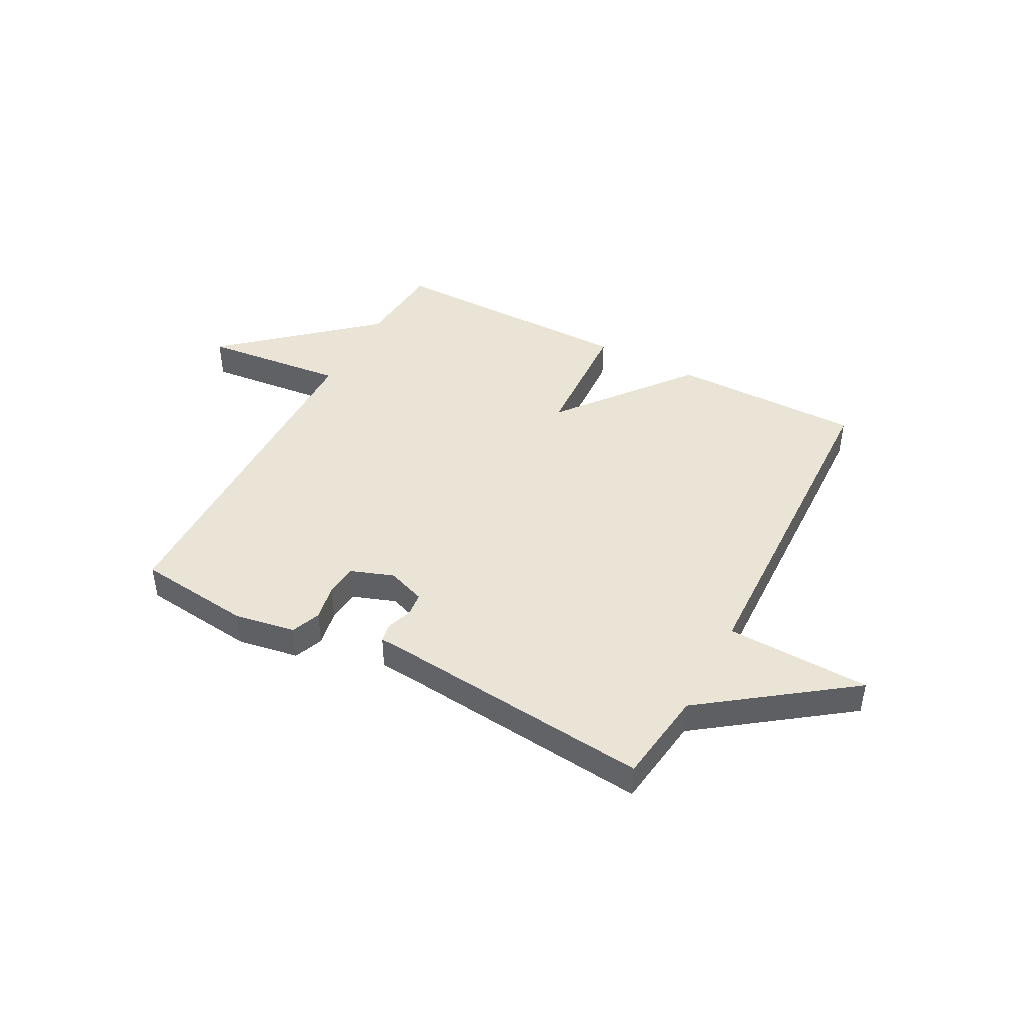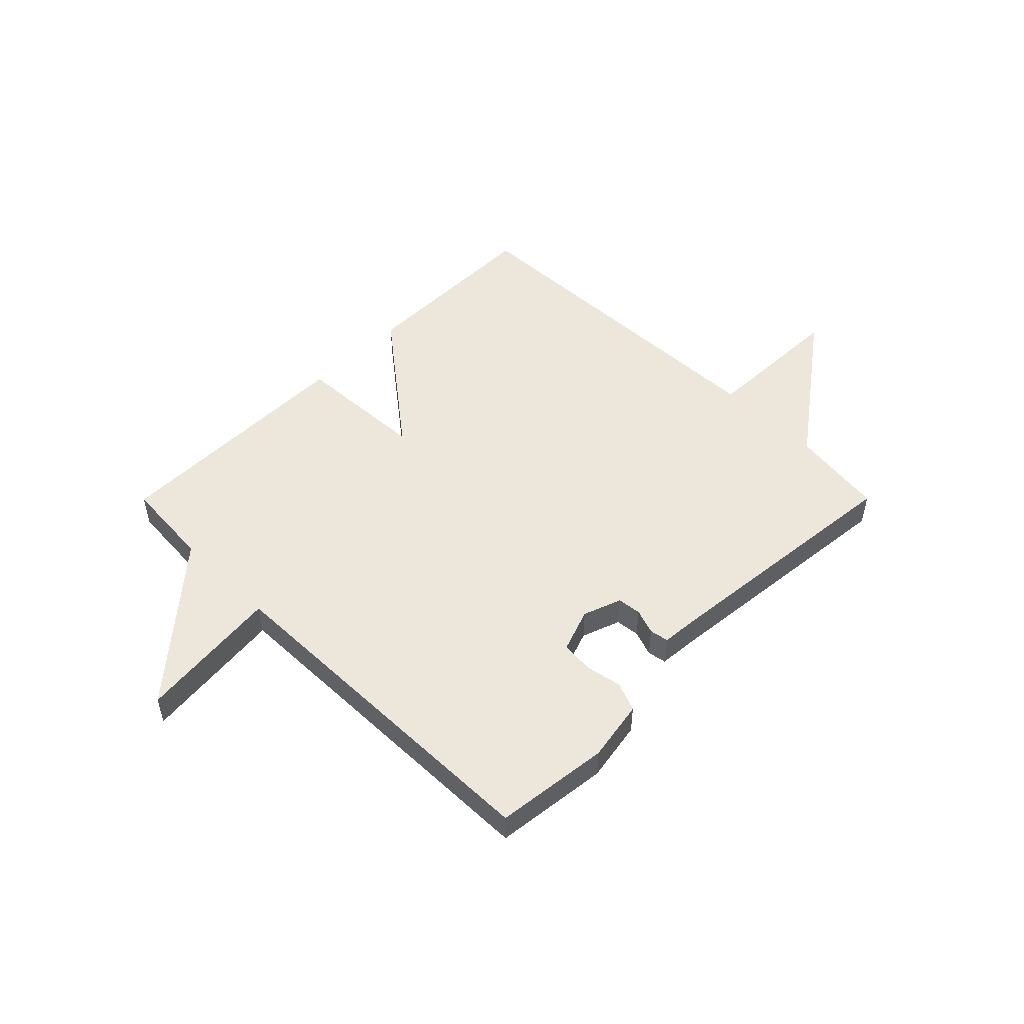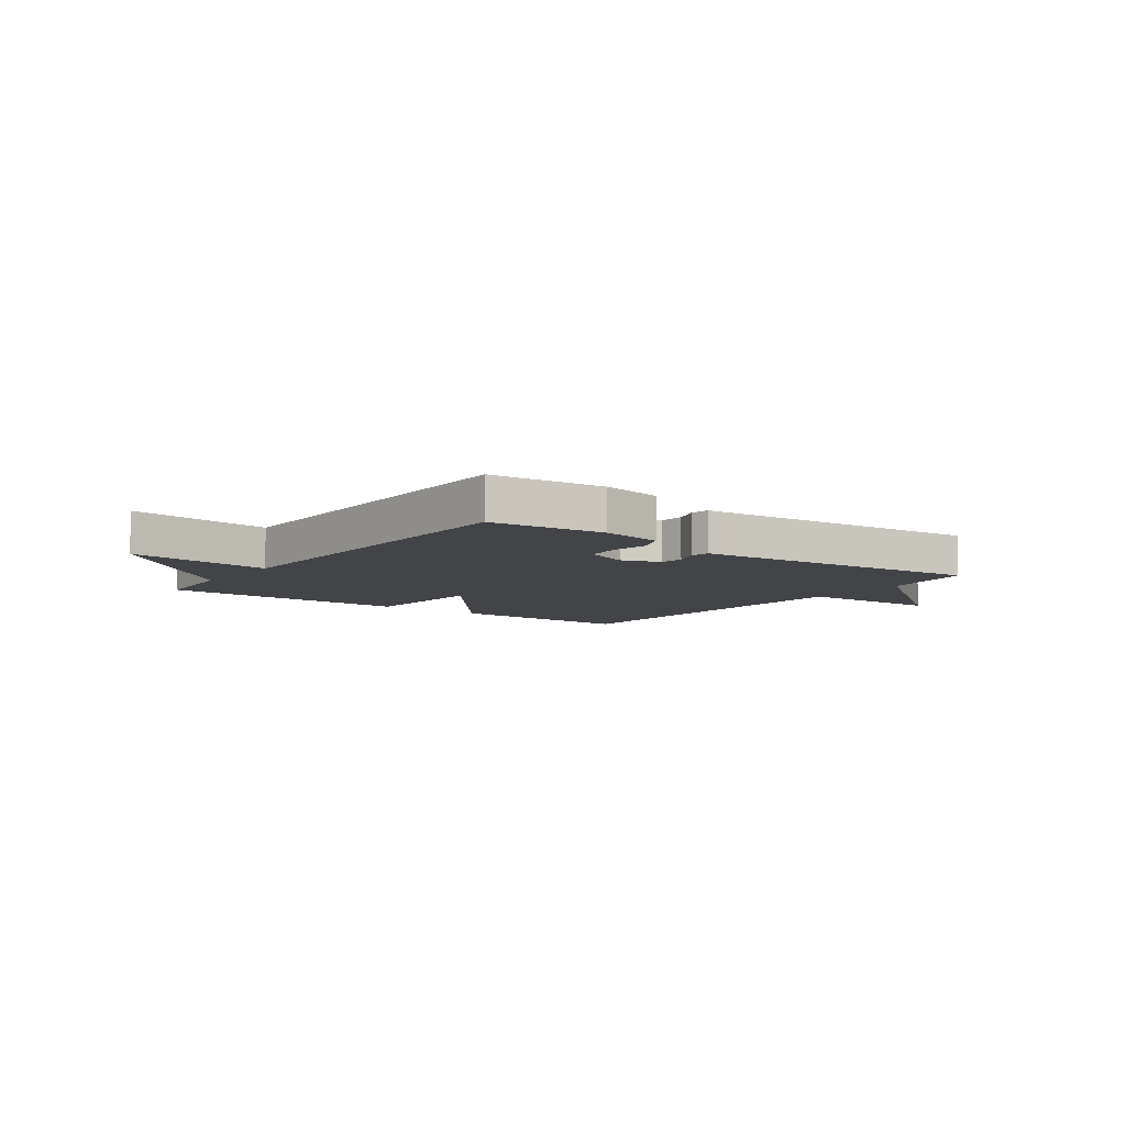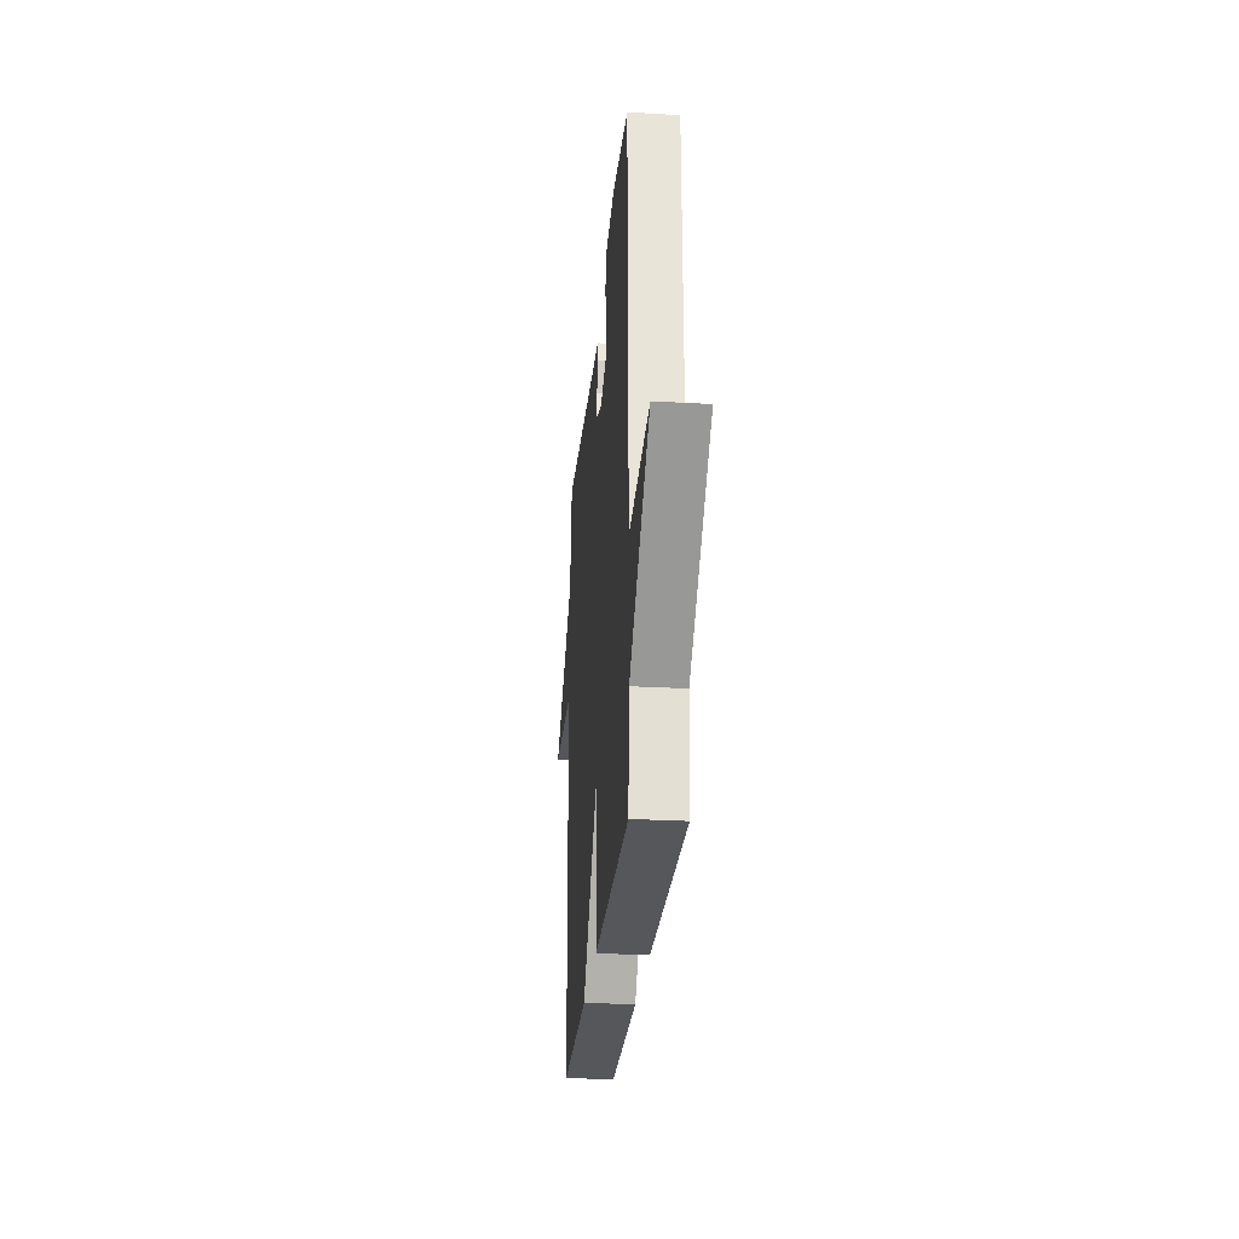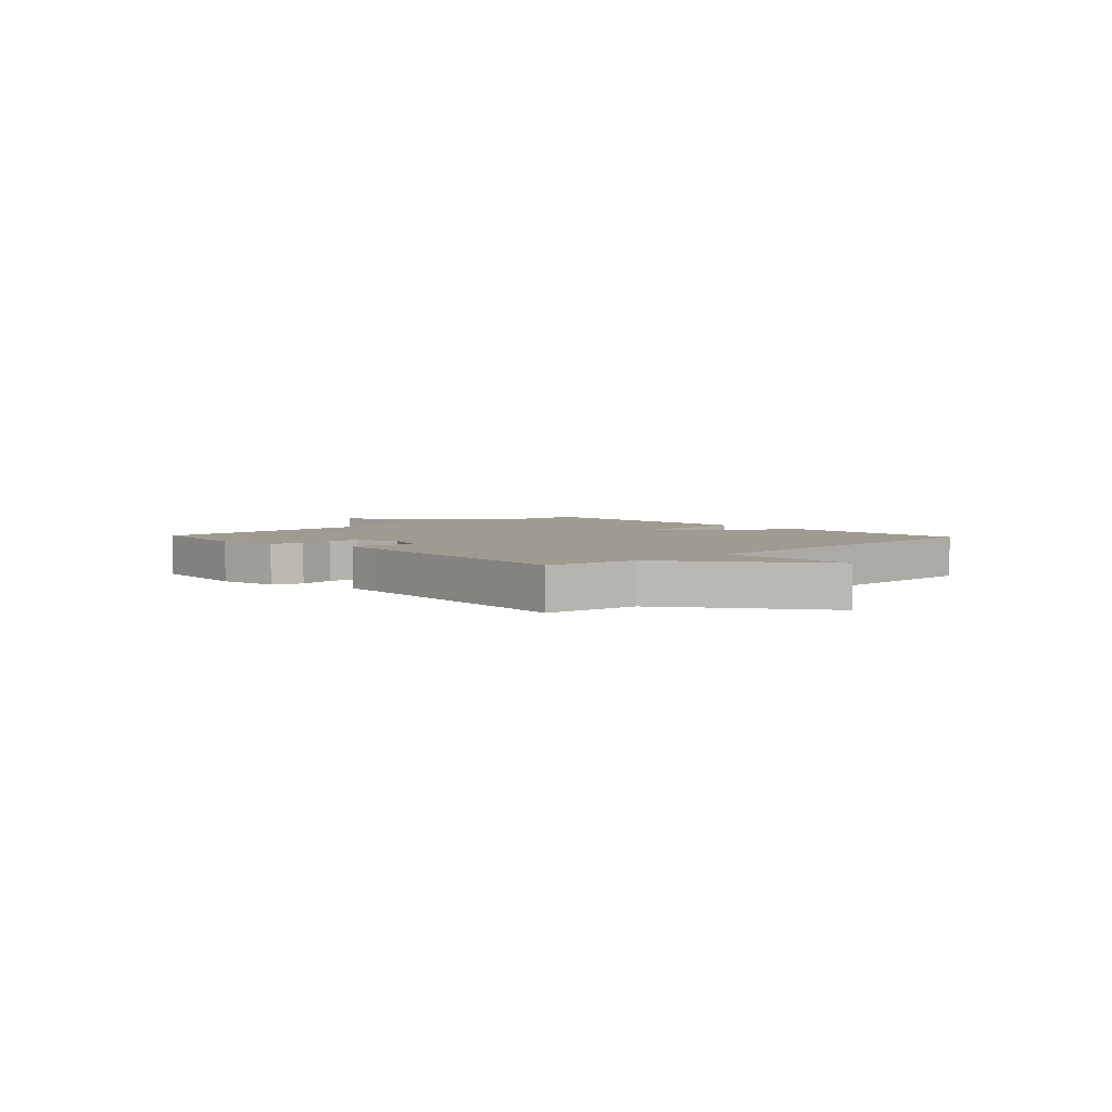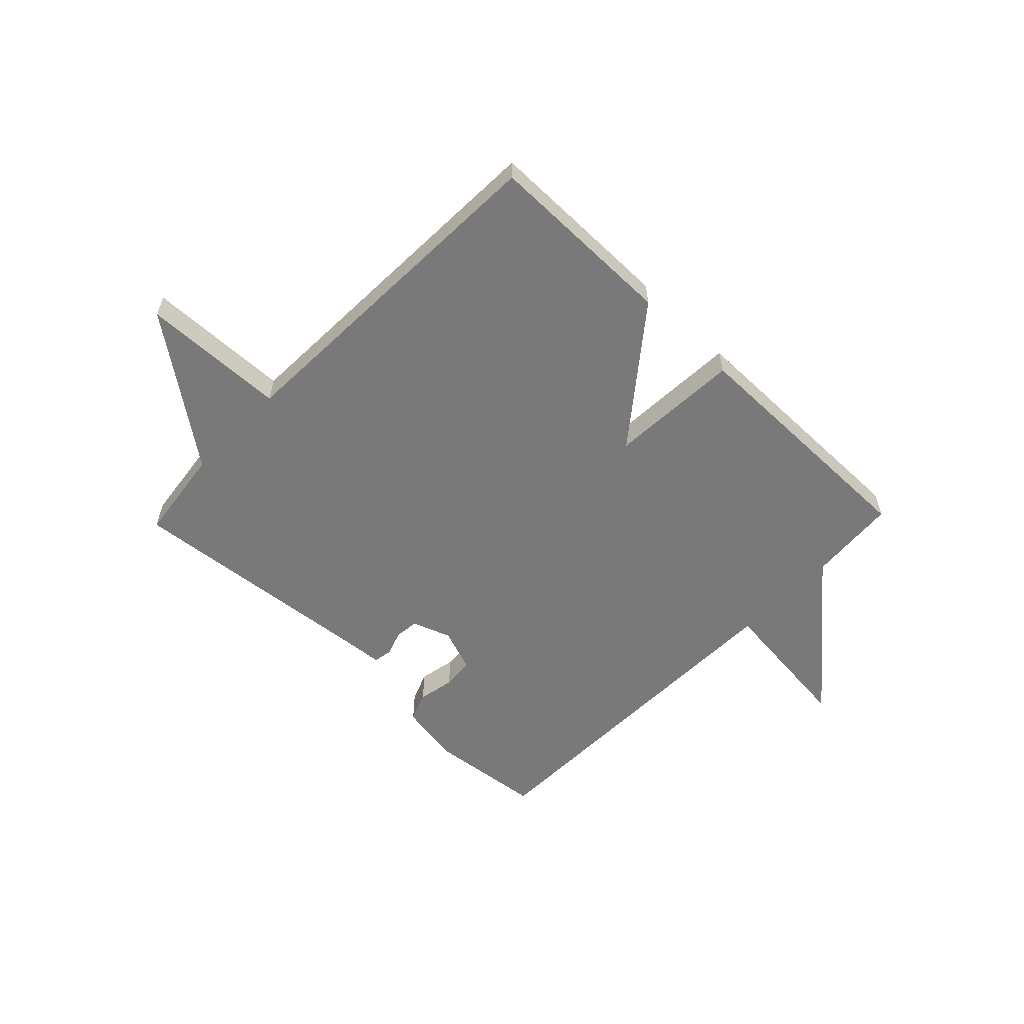
<metadata>
{"format":"obj","ext":"obj","renderer":"f3d","projection":"perspective","resolution":1024,"background":"white","views":[{"elev":43.9,"azim":28.1,"up":"+Y"},{"elev":51.0,"azim":-45.1,"up":"+Y"},{"elev":-7.8,"azim":-36.7,"up":"+Y"},{"elev":-27.0,"azim":-95.1,"up":"+Z"},{"elev":4.0,"azim":46.7,"up":"+Y"},{"elev":-57.8,"azim":136.0,"up":"+Y"}]}
</metadata>
<code>
v 0.5 0.07 -0.5
v 0.155 0.07 -0.499
v -0.032 0.07 -0.262
v -0.045 0.07 -0.499
v -0.5 0.07 -0.5
v -0.512 0.07 -0.339
v -0.771 0.07 -0.112
v -0.512 0.07 -0.139
v -0.5 0.07 0.5
v -0.293 0.07 0.524
v -0.183 0.07 0.505
v -0.162 0.07 0.452
v -0.175 0.07 0.386
v -0.17 0.07 0.328
v -0.092 0.07 0.3
v -0.023 0.07 0.325
v -0.018 0.07 0.368
v -0.034 0.07 0.414
v -0.028 0.07 0.448
v 0.044 0.07 0.454
v 0.5 0.07 0.5
v 0.522 0.07 0.331
v 0.782 0.07 0.139
v 0.522 0.07 0.131
v 0.5 0 -0.5
v 0.155 0 -0.499
v -0.032 0 -0.262
v -0.045 0 -0.499
v -0.5 0 -0.5
v -0.512 0 -0.339
v -0.771 0 -0.112
v -0.512 0 -0.139
v -0.5 0 0.5
v -0.293 0 0.524
v -0.183 0 0.505
v -0.162 0 0.452
v -0.175 0 0.386
v -0.17 0 0.328
v -0.092 0 0.3
v -0.023 0 0.325
v -0.018 0 0.368
v -0.034 0 0.414
v -0.028 0 0.448
v 0.044 0 0.454
v 0.5 0 0.5
v 0.522 0 0.331
v 0.782 0 0.139
v 0.522 0 0.131
f 22 23 24
f 1 2 3
f 24 1 3
f 22 24 3
f 21 22 3
f 20 21 3
f 17 18 19 20
f 16 17 20 3
f 4 5 6
f 3 4 6
f 16 3 6
f 15 16 6
f 14 15 6
f 13 14 6
f 12 13 6
f 11 12 6
f 10 11 6
f 9 10 6
f 8 9 6
f 6 7 8
f 48 47 46
f 27 26 25
f 27 25 48
f 27 48 46
f 27 46 45
f 27 45 44
f 44 43 42 41
f 27 44 41 40
f 30 29 28
f 30 28 27
f 30 27 40
f 30 40 39
f 30 39 38
f 30 38 37
f 30 37 36
f 30 36 35
f 30 35 34
f 30 34 33
f 30 33 32
f 32 31 30
f 1 25 26 2
f 2 26 27 3
f 3 27 28 4
f 4 28 29 5
f 5 29 30 6
f 6 30 31 7
f 7 31 32 8
f 8 32 33 9
f 9 33 34 10
f 10 34 35 11
f 11 35 36 12
f 12 36 37 13
f 13 37 38 14
f 14 38 39 15
f 15 39 40 16
f 16 40 41 17
f 17 41 42 18
f 18 42 43 19
f 19 43 44 20
f 20 44 45 21
f 21 45 46 22
f 22 46 47 23
f 23 47 48 24
f 24 48 25 1

</code>
